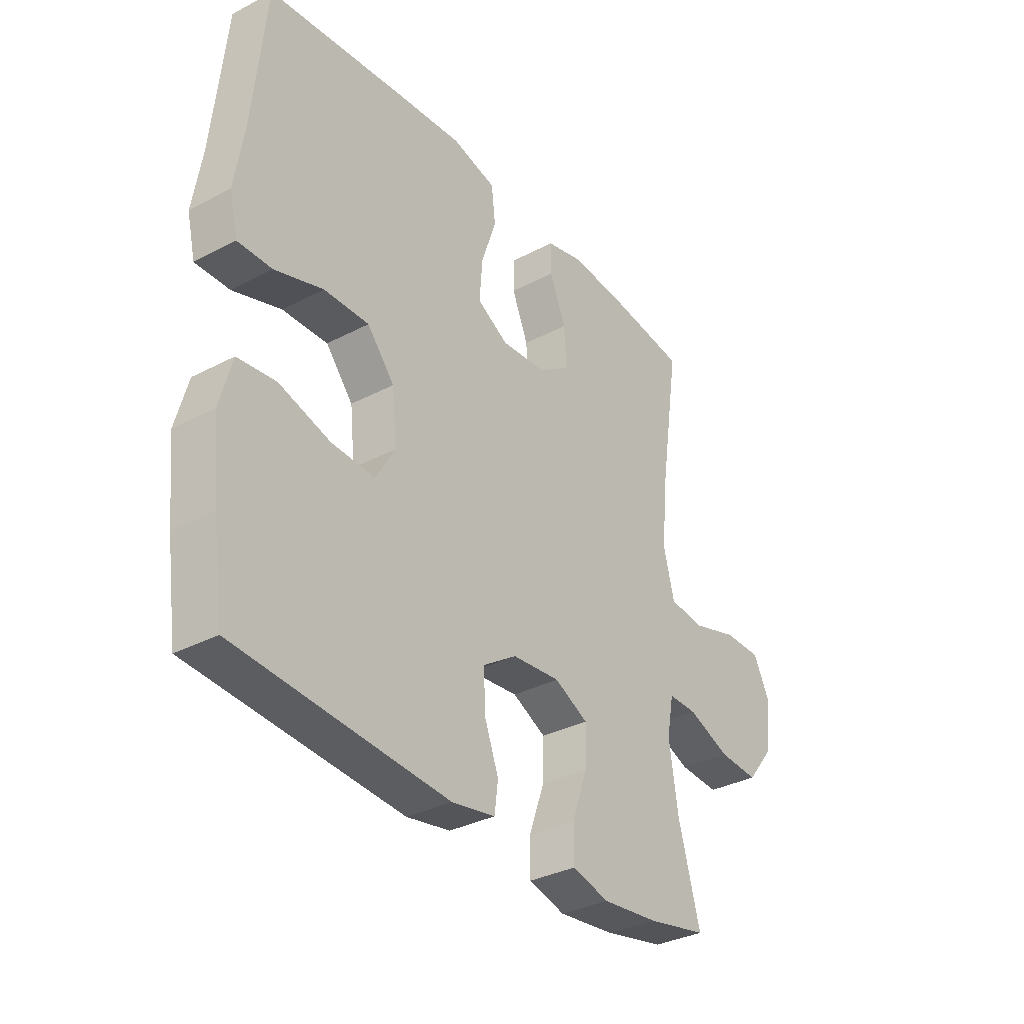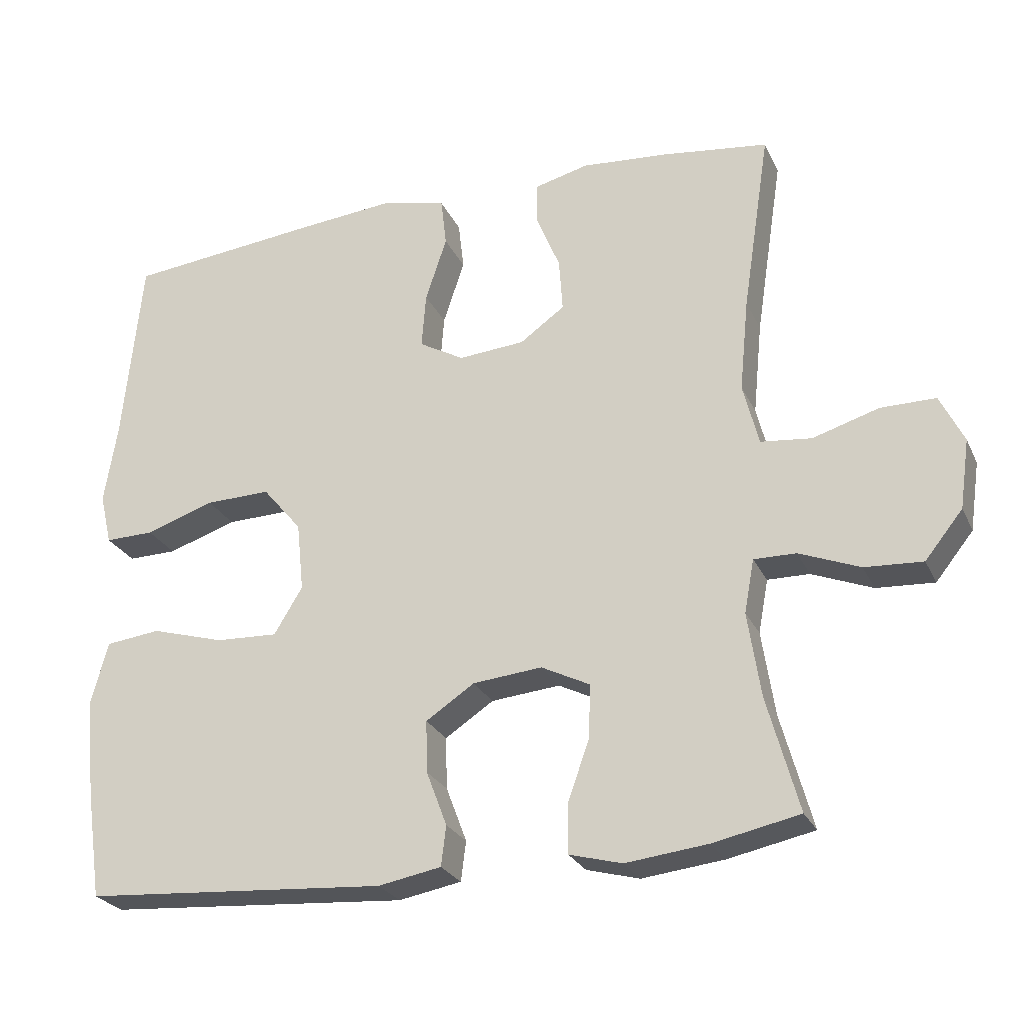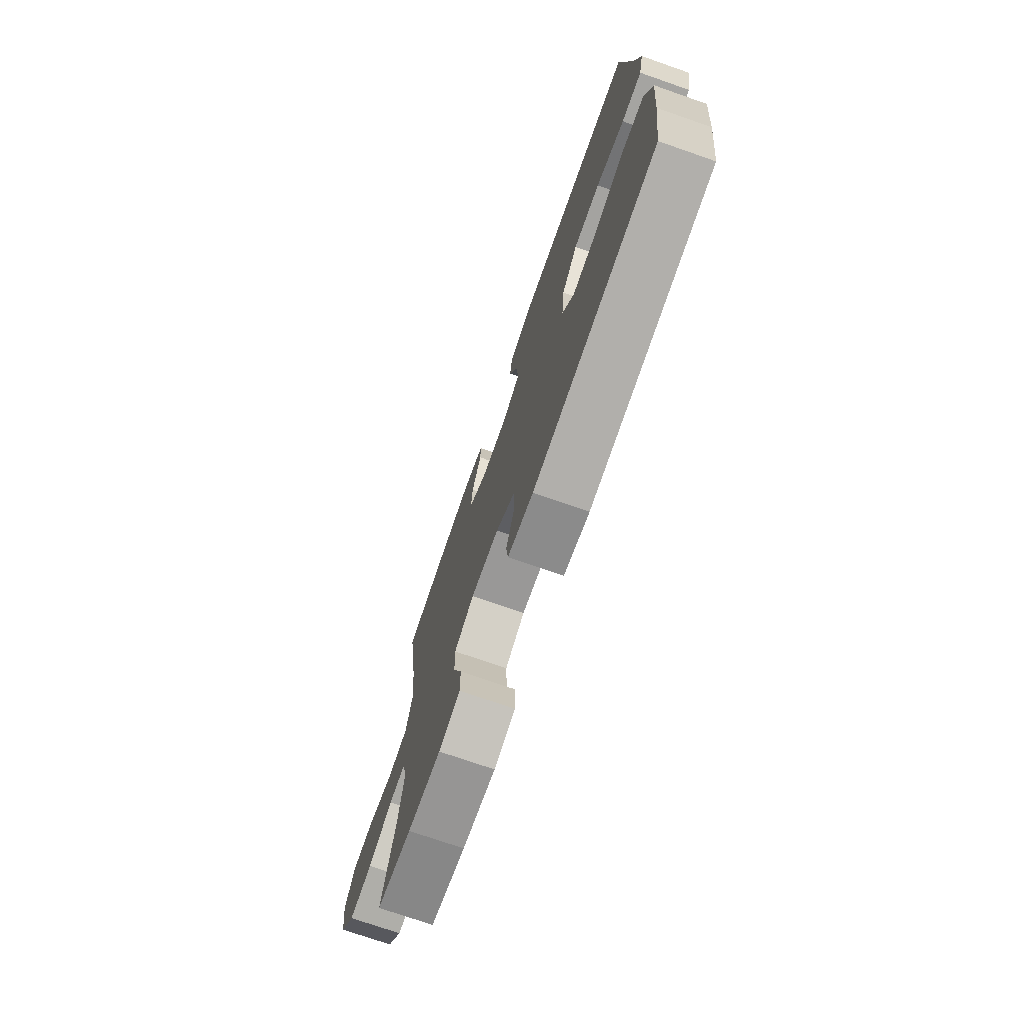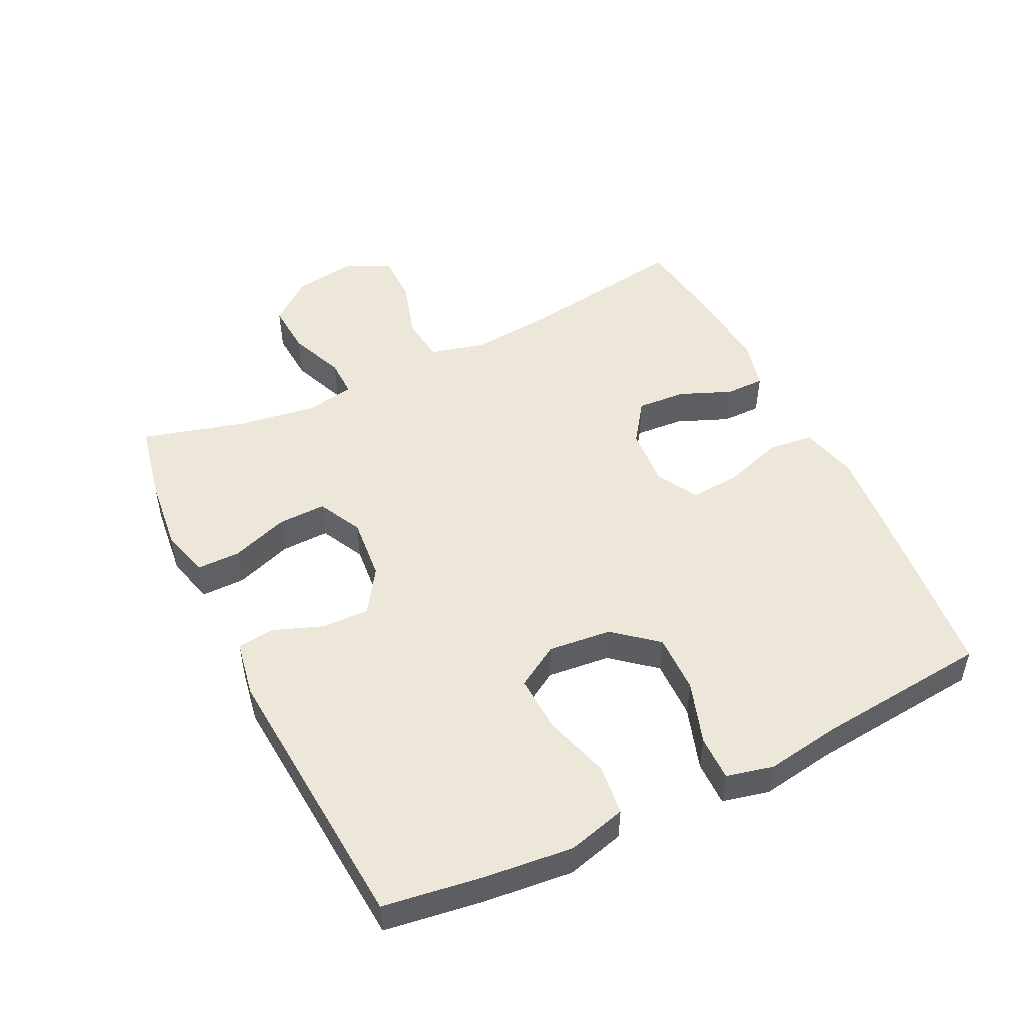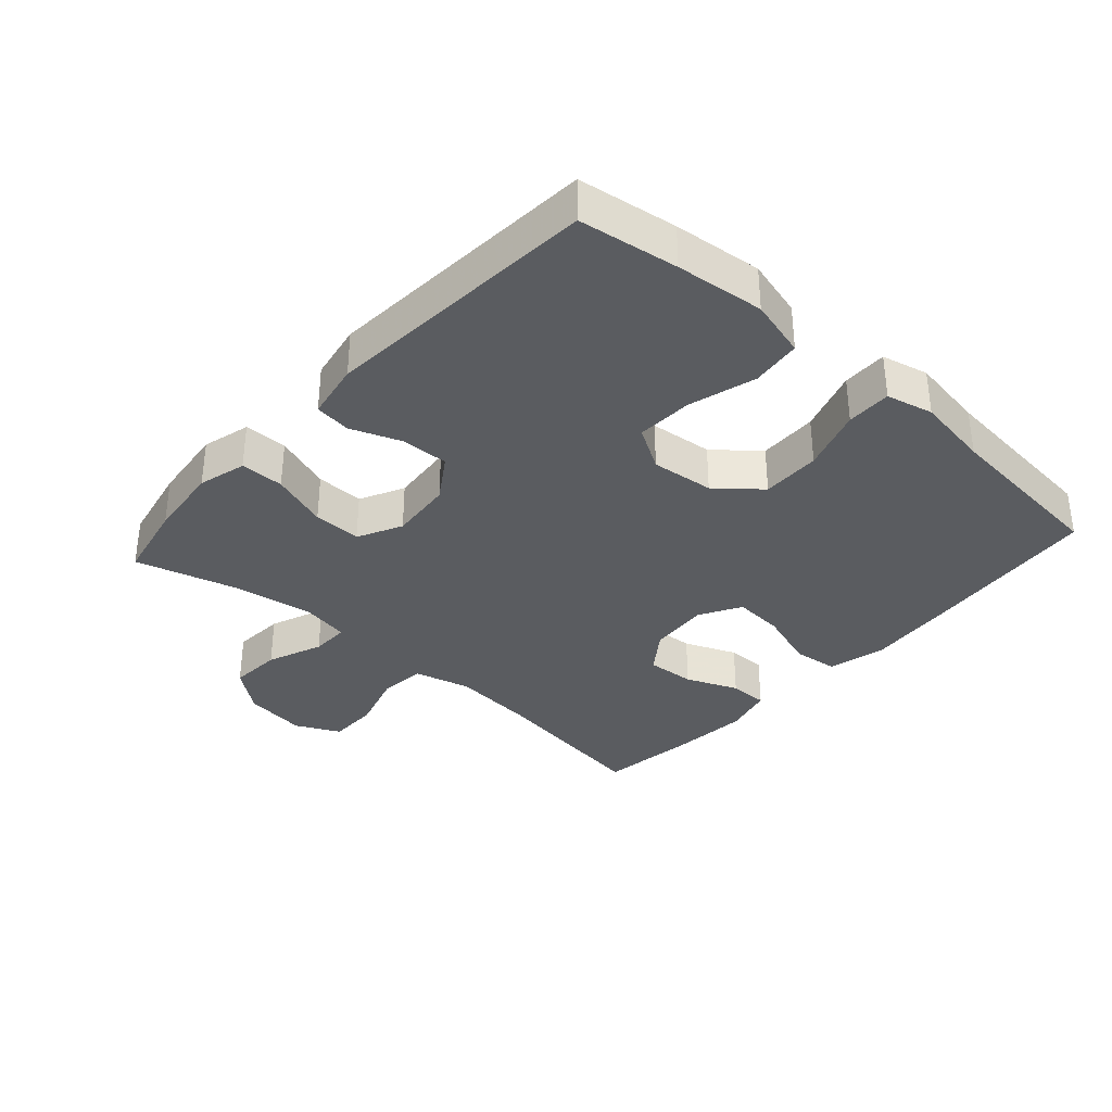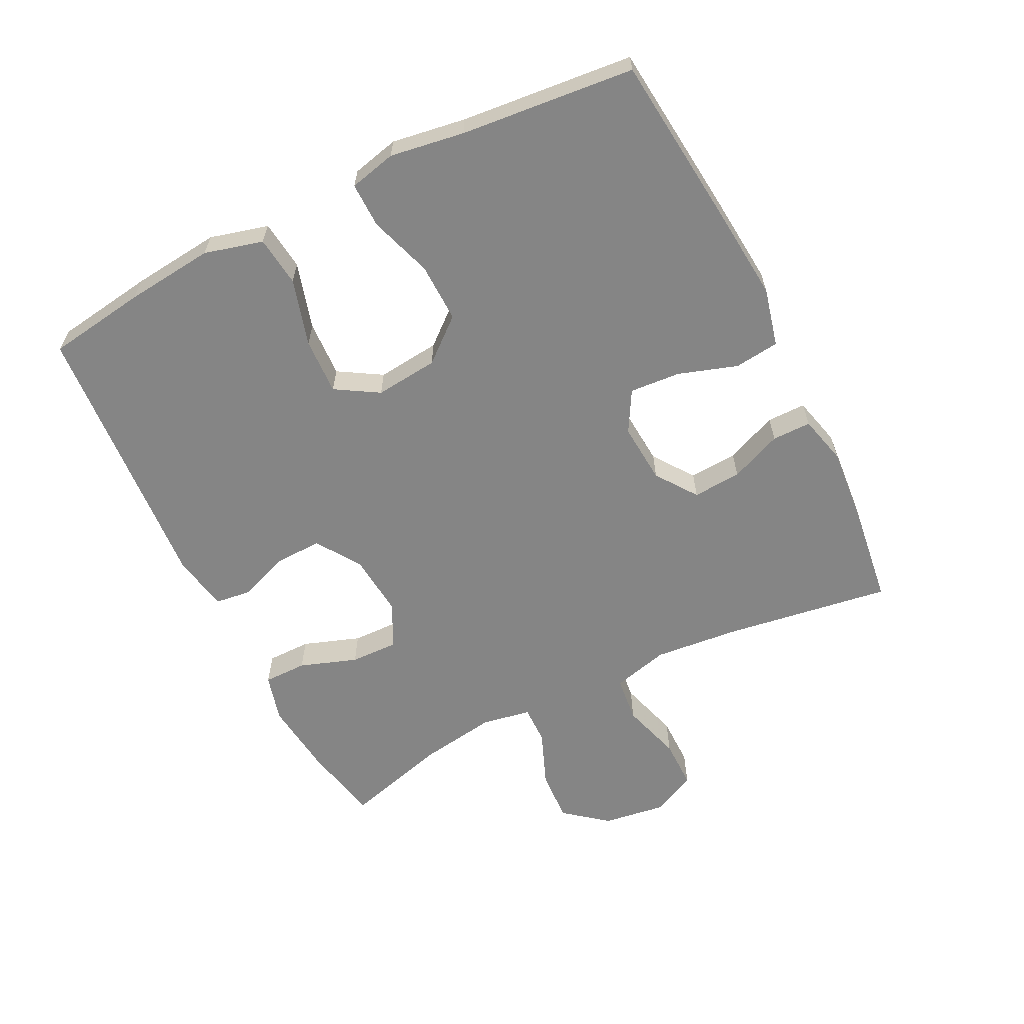
<metadata>
{"format":"obj","ext":"obj","renderer":"f3d","projection":"perspective","resolution":1024,"background":"white","views":[{"elev":-33.7,"azim":-54.3,"up":"+Z"},{"elev":-26.0,"azim":20.8,"up":"+Z"},{"elev":-74.0,"azim":-109.2,"up":"+Z"},{"elev":49.7,"azim":-116.1,"up":"+Y"},{"elev":-34.4,"azim":-131.8,"up":"+Y"},{"elev":-61.7,"azim":-63.4,"up":"+Y"}]}
</metadata>
<code>
v -0.5 0.07 0.5
v -0.225 0.07 0.528
v -0.09 0.07 0.54
v 0 0.07 0.518
v 0.008 0.07 0.449
v -0.022 0.07 0.358
v -0.028 0.07 0.28
v 0.035 0.07 0.244
v 0.128 0.07 0.251
v 0.191 0.07 0.296
v 0.186 0.07 0.371
v 0.153 0.07 0.451
v 0.153 0.07 0.511
v 0.229 0.07 0.53
v 0.349 0.07 0.52
v 0.5 0.07 0.5
v 0.461 0.07 0.244
v 0.448 0.07 0.113
v 0.47 0.07 0.026
v 0.541 0.07 0.018
v 0.634 0.07 0.046
v 0.711 0.07 0.046
v 0.744 0.07 -0.022
v 0.73 0.07 -0.119
v 0.677 0.07 -0.185
v 0.596 0.07 -0.18
v 0.511 0.07 -0.146
v 0.452 0.07 -0.145
v 0.438 0.07 -0.22
v 0.456 0.07 -0.339
v 0.5 0.07 -0.5
v 0.379 0.07 -0.525
v 0.264 0.07 -0.538
v 0.19 0.07 -0.518
v 0.19 0.07 -0.451
v 0.221 0.07 -0.363
v 0.223 0.07 -0.289
v 0.155 0.07 -0.255
v 0.058 0.07 -0.264
v -0.01 0.07 -0.309
v -0.008 0.07 -0.382
v 0.021 0.07 -0.459
v 0.014 0.07 -0.515
v -0.074 0.07 -0.531
v -0.5 0.07 -0.5
v -0.522 0.07 -0.348
v -0.536 0.07 -0.212
v -0.512 0.07 -0.122
v -0.435 0.07 -0.113
v -0.332 0.07 -0.143
v -0.245 0.07 -0.147
v -0.205 0.07 -0.081
v -0.215 0.07 0.016
v -0.27 0.07 0.082
v -0.361 0.07 0.08
v -0.458 0.07 0.048
v -0.527 0.07 0.047
v -0.544 0.07 0.119
v -0.526 0.07 0.233
v -0.5 0 0.5
v -0.225 0 0.528
v -0.09 0 0.54
v 0 0 0.518
v 0.008 0 0.449
v -0.022 0 0.358
v -0.028 0 0.28
v 0.035 0 0.244
v 0.128 0 0.251
v 0.191 0 0.296
v 0.186 0 0.371
v 0.153 0 0.451
v 0.153 0 0.511
v 0.229 0 0.53
v 0.349 0 0.52
v 0.5 0 0.5
v 0.461 0 0.244
v 0.448 0 0.113
v 0.47 0 0.026
v 0.541 0 0.018
v 0.634 0 0.046
v 0.711 0 0.046
v 0.744 0 -0.022
v 0.73 0 -0.119
v 0.677 0 -0.185
v 0.596 0 -0.18
v 0.511 0 -0.146
v 0.452 0 -0.145
v 0.438 0 -0.22
v 0.456 0 -0.339
v 0.5 0 -0.5
v 0.379 0 -0.525
v 0.264 0 -0.538
v 0.19 0 -0.518
v 0.19 0 -0.451
v 0.221 0 -0.363
v 0.223 0 -0.289
v 0.155 0 -0.255
v 0.058 0 -0.264
v -0.01 0 -0.309
v -0.008 0 -0.382
v 0.021 0 -0.459
v 0.014 0 -0.515
v -0.074 0 -0.531
v -0.5 0 -0.5
v -0.522 0 -0.348
v -0.536 0 -0.212
v -0.512 0 -0.122
v -0.435 0 -0.113
v -0.332 0 -0.143
v -0.245 0 -0.147
v -0.205 0 -0.081
v -0.215 0 0.016
v -0.27 0 0.082
v -0.361 0 0.08
v -0.458 0 0.048
v -0.527 0 0.047
v -0.544 0 0.119
v -0.526 0 0.233
f 56 57 58 59
f 55 56 59 1
f 54 55 1 2
f 53 54 2 3
f 52 53 3 4
f 47 48 49 50
f 47 50 51
f 46 47 51
f 45 46 51
f 44 45 51
f 41 42 43 44
f 40 41 44 51
f 39 40 51 52
f 33 34 35 36
f 33 36 37
f 30 31 32 33
f 29 30 33 37
f 28 29 37 38
f 24 25 26 27
f 24 27 28
f 23 24 28
f 20 21 22 23
f 19 20 23 28
f 18 19 28 38
f 14 15 16 17
f 11 12 13 14
f 10 11 14 17
f 9 10 17 18
f 52 4 5 6
f 52 6 7
f 39 52 7 8
f 18 38 39
f 8 9 18 39
f 118 117 116 115
f 60 118 115 114
f 61 60 114 113
f 62 61 113 112
f 63 62 112 111
f 109 108 107 106
f 110 109 106
f 110 106 105
f 110 105 104
f 110 104 103
f 103 102 101 100
f 110 103 100 99
f 111 110 99 98
f 95 94 93 92
f 96 95 92
f 92 91 90 89
f 96 92 89 88
f 97 96 88 87
f 86 85 84 83
f 87 86 83
f 87 83 82
f 82 81 80 79
f 87 82 79 78
f 97 87 78 77
f 76 75 74 73
f 73 72 71 70
f 76 73 70 69
f 77 76 69 68
f 65 64 63 111
f 66 65 111
f 67 66 111 98
f 98 97 77
f 98 77 68 67
f 1 60 61 2
f 2 61 62 3
f 3 62 63 4
f 4 63 64 5
f 5 64 65 6
f 6 65 66 7
f 7 66 67 8
f 8 67 68 9
f 9 68 69 10
f 10 69 70 11
f 11 70 71 12
f 12 71 72 13
f 13 72 73 14
f 14 73 74 15
f 15 74 75 16
f 16 75 76 17
f 17 76 77 18
f 18 77 78 19
f 19 78 79 20
f 20 79 80 21
f 21 80 81 22
f 22 81 82 23
f 23 82 83 24
f 24 83 84 25
f 25 84 85 26
f 26 85 86 27
f 27 86 87 28
f 28 87 88 29
f 29 88 89 30
f 30 89 90 31
f 31 90 91 32
f 32 91 92 33
f 33 92 93 34
f 34 93 94 35
f 35 94 95 36
f 36 95 96 37
f 37 96 97 38
f 38 97 98 39
f 39 98 99 40
f 40 99 100 41
f 41 100 101 42
f 42 101 102 43
f 43 102 103 44
f 44 103 104 45
f 45 104 105 46
f 46 105 106 47
f 47 106 107 48
f 48 107 108 49
f 49 108 109 50
f 50 109 110 51
f 51 110 111 52
f 52 111 112 53
f 53 112 113 54
f 54 113 114 55
f 55 114 115 56
f 56 115 116 57
f 57 116 117 58
f 58 117 118 59
f 59 118 60 1

</code>
